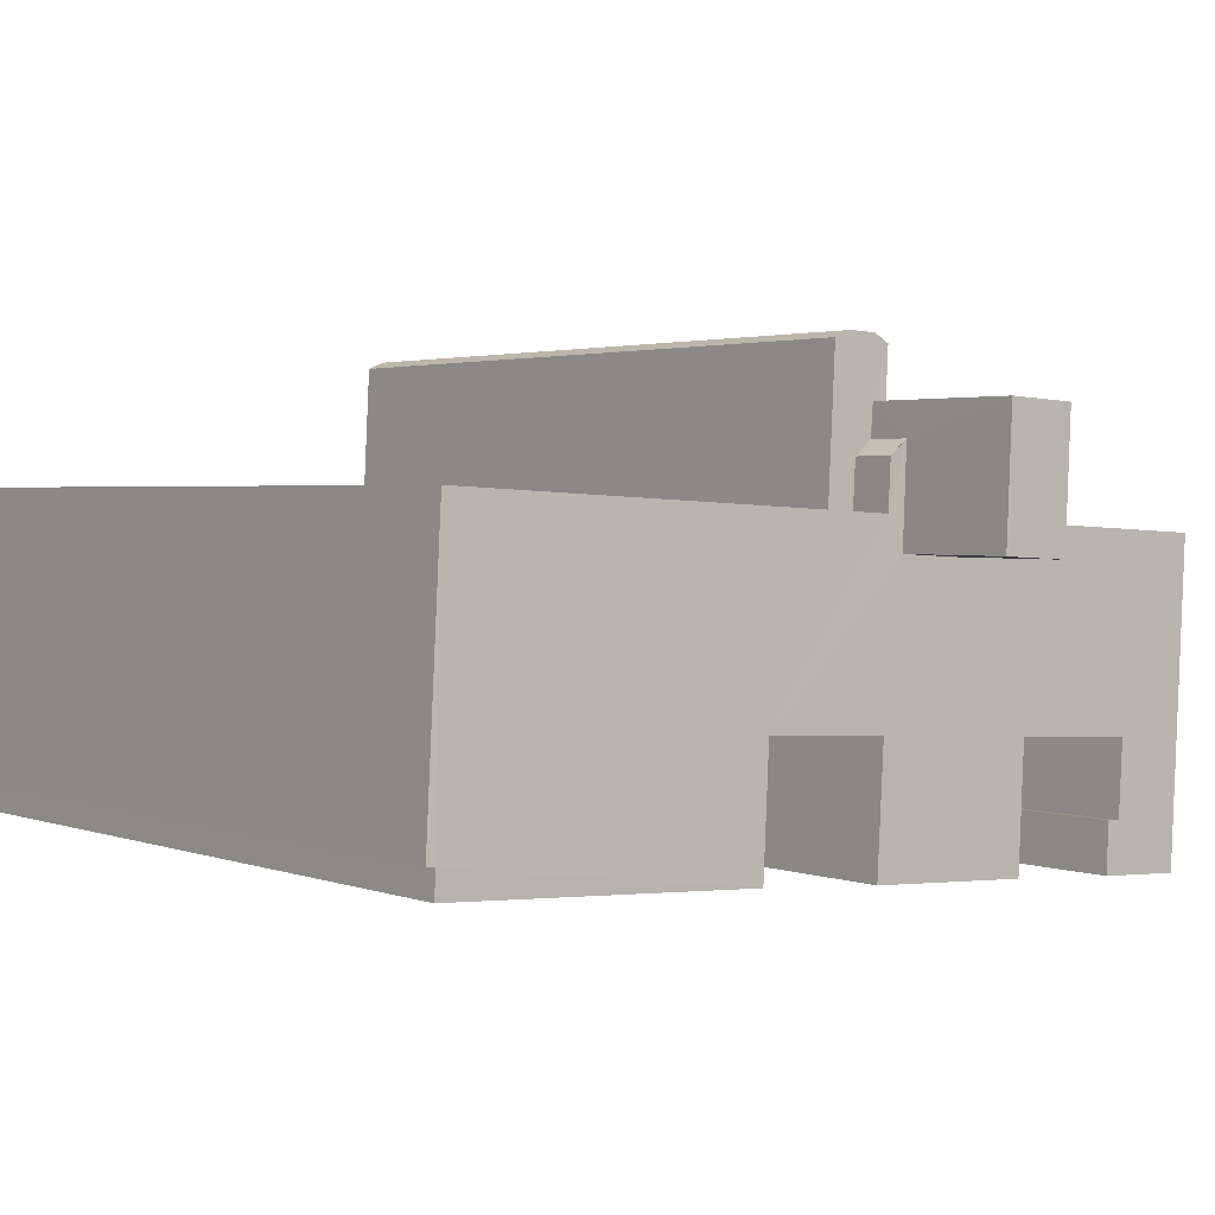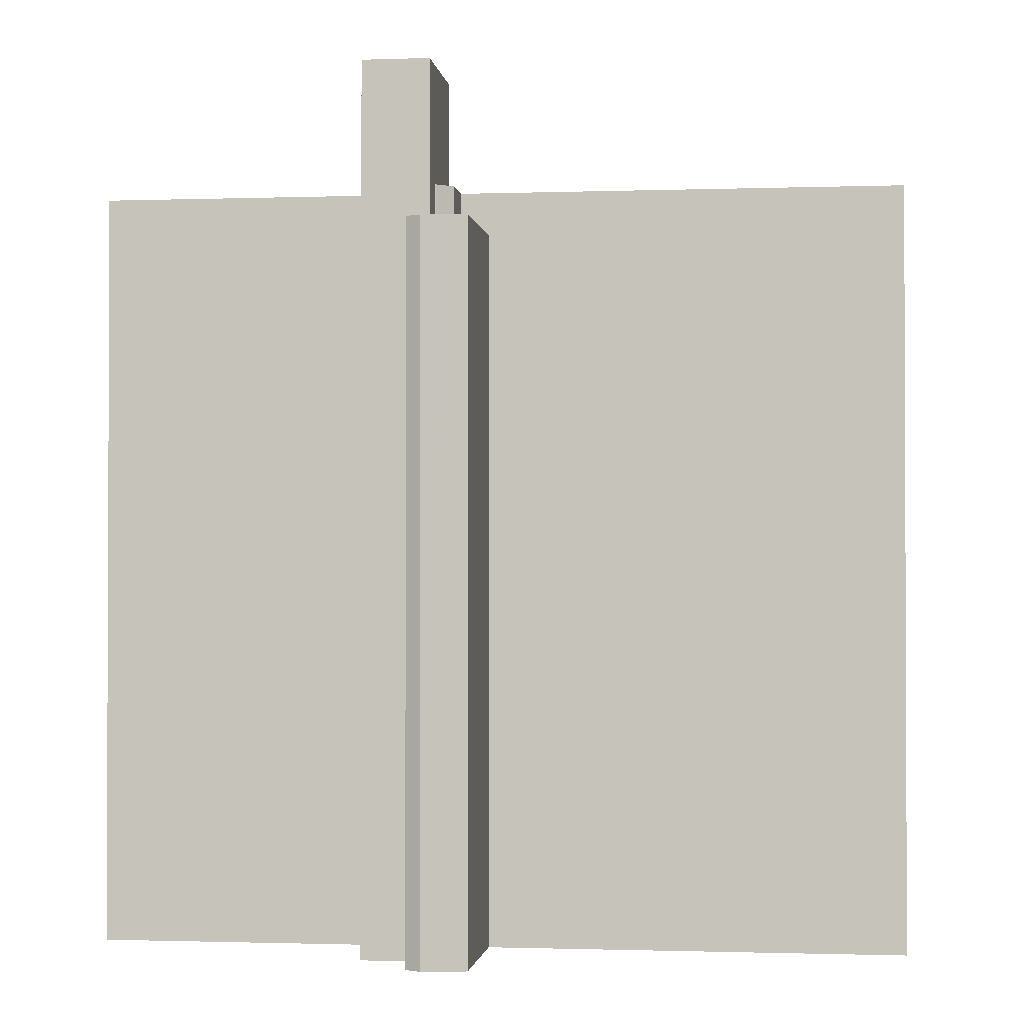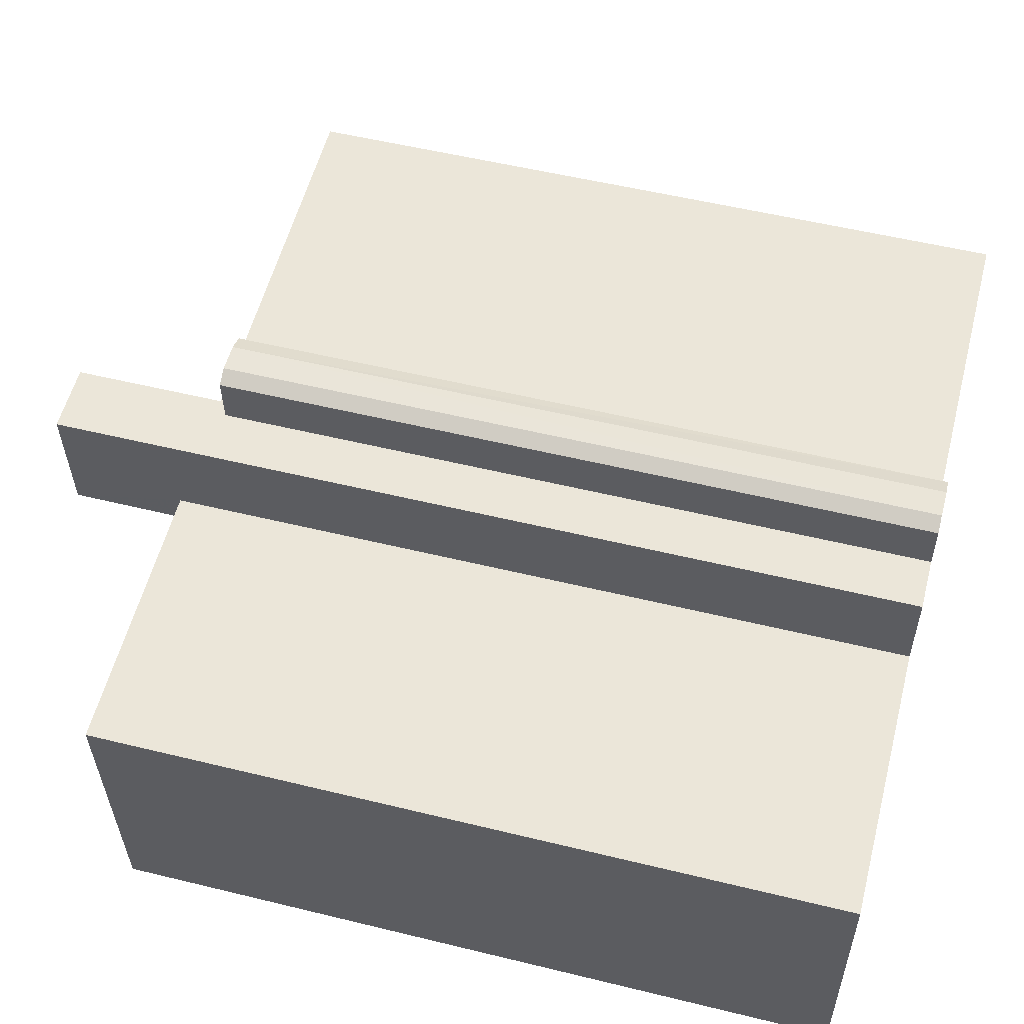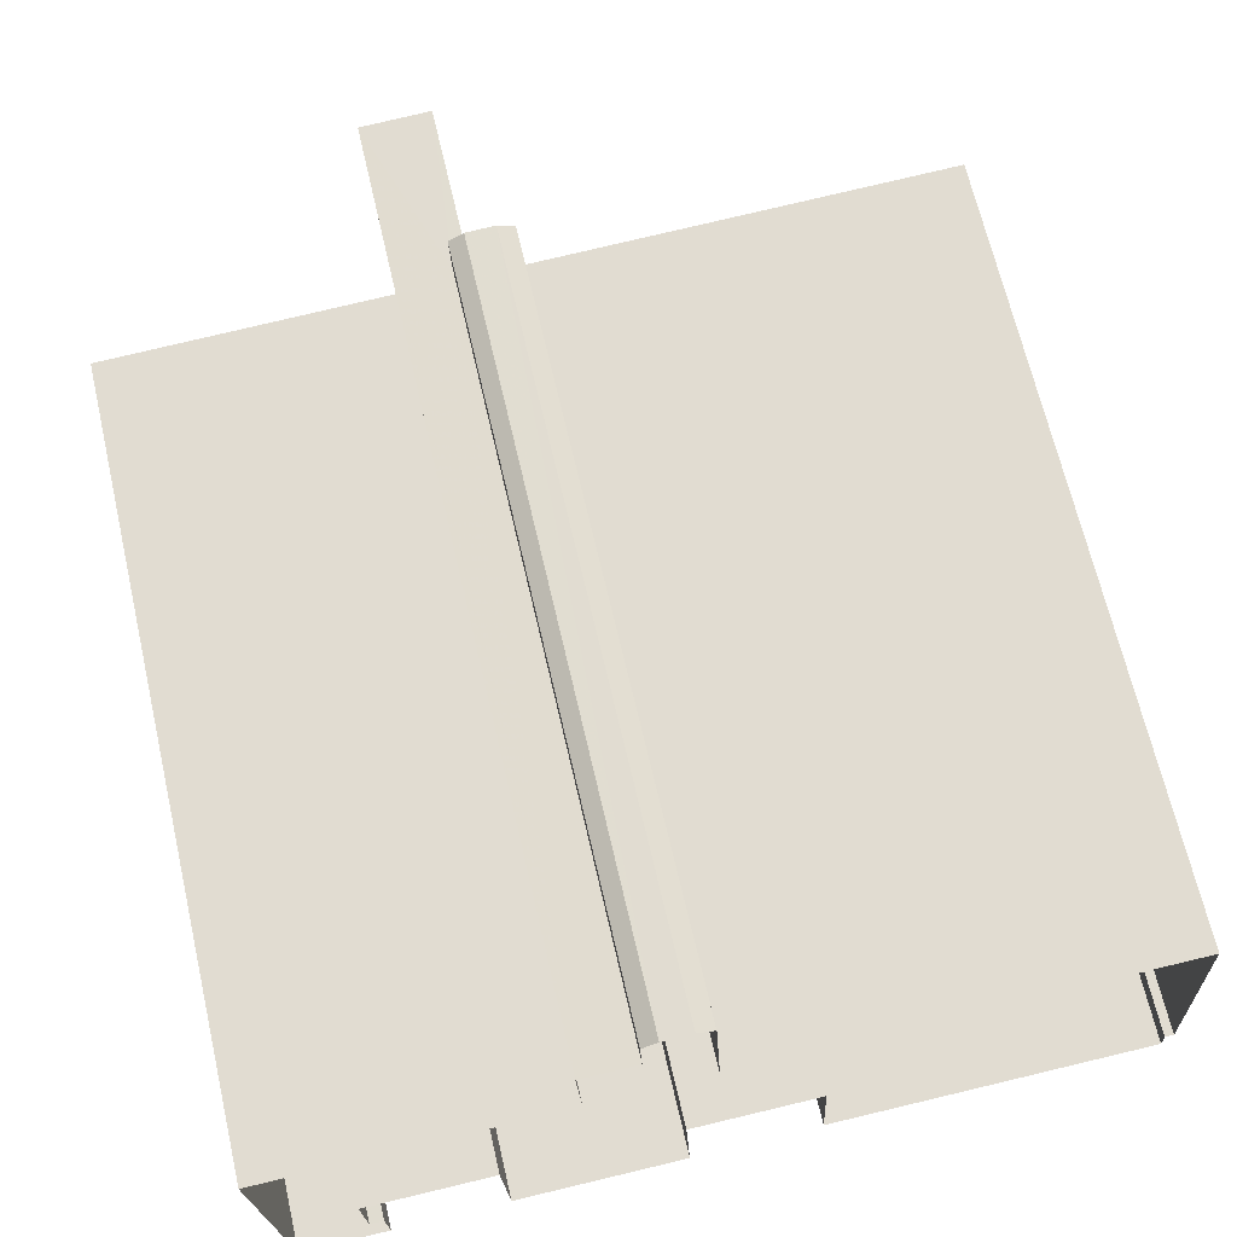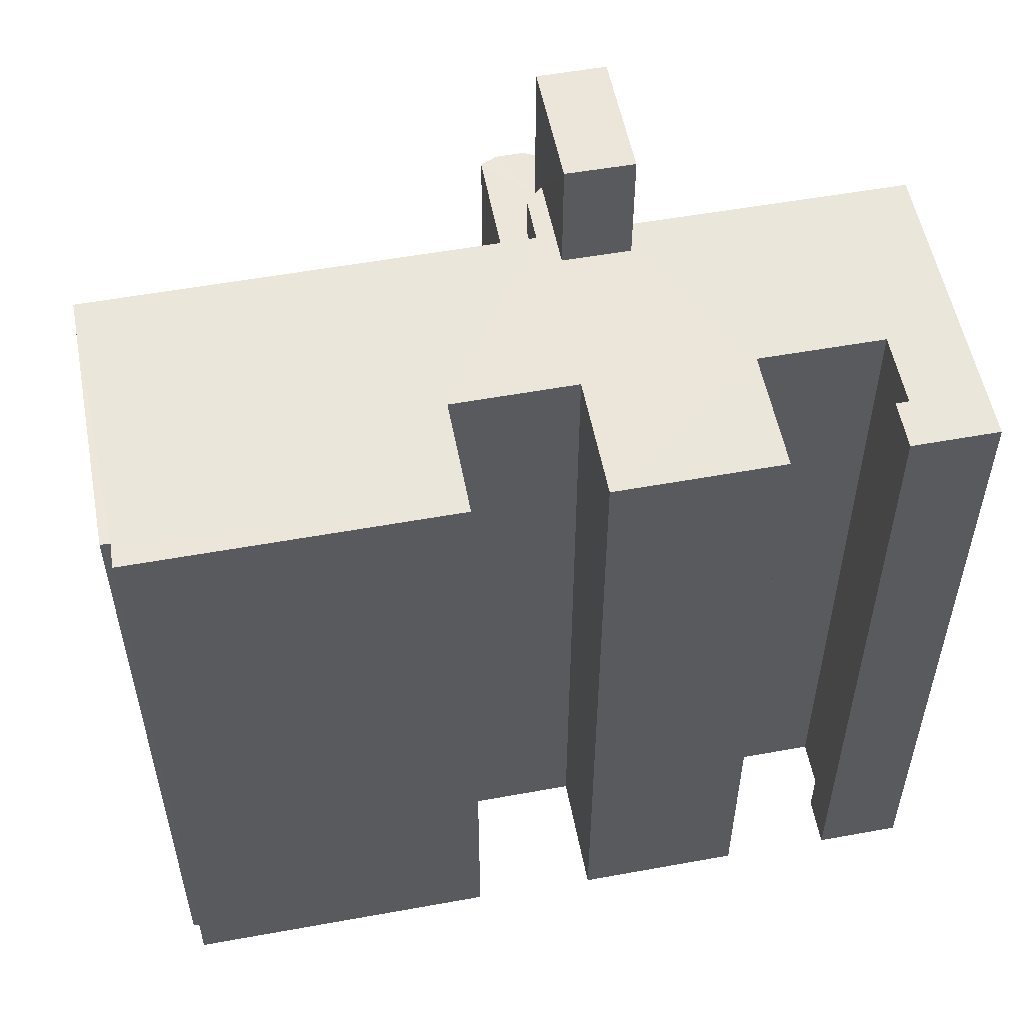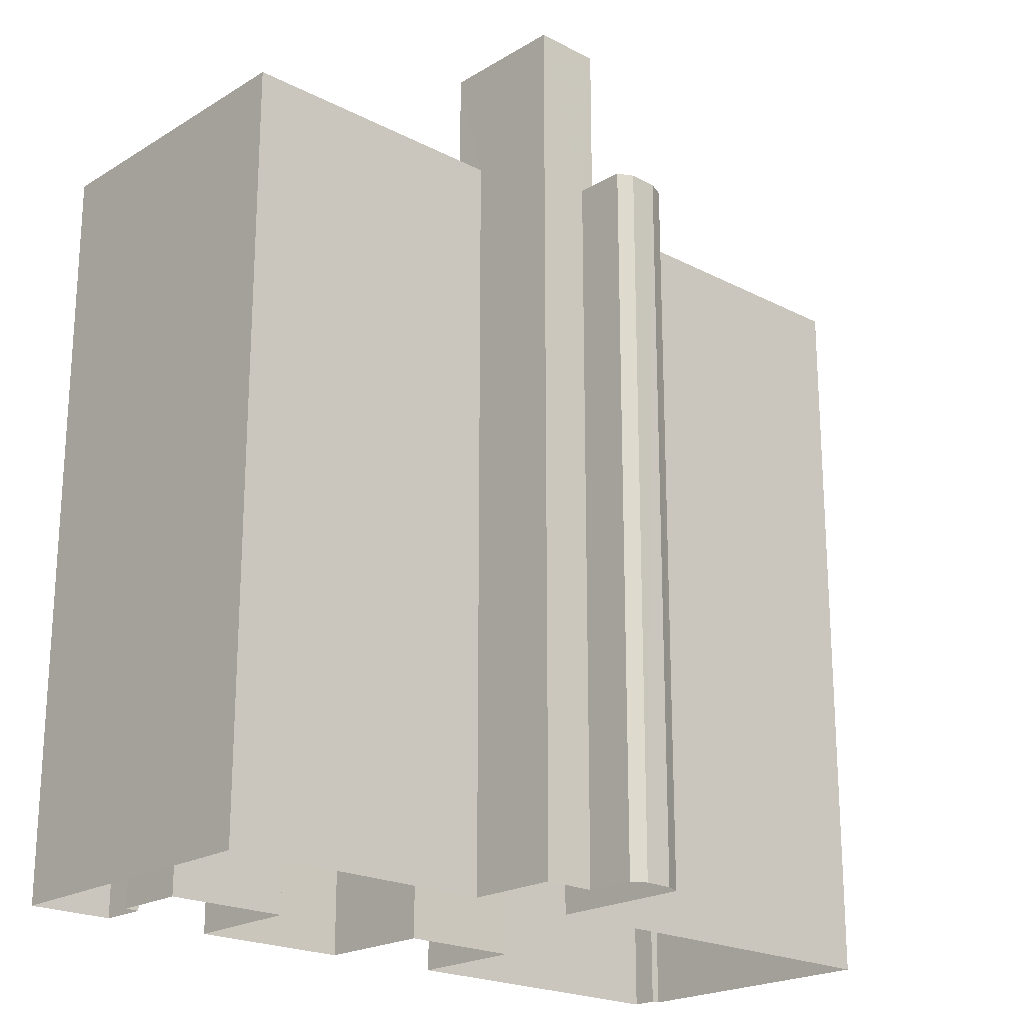
<metadata>
{"format":"obj","ext":"obj","renderer":"f3d","projection":"perspective","resolution":1024,"background":"white","views":[{"elev":2.3,"azim":-37.4,"up":"+Y"},{"elev":-1.3,"azim":-175.8,"up":"+Z"},{"elev":53.8,"azim":104.6,"up":"+Y"},{"elev":67.4,"azim":167.0,"up":"+Y"},{"elev":54.7,"azim":-13.8,"up":"+Z"},{"elev":-21.2,"azim":134.3,"up":"+Z"}]}
</metadata>
<code>
v -3.73e+05 -1.037e+05 29.69
v -3.73e+05 -1.037e+05 29.69
v -3.73e+05 -1.037e+05 29.69
v -3.73e+05 -1.037e+05 29.69
v -3.73e+05 -1.038e+05 29.69
v -3.73e+05 -1.038e+05 29.69
v -3.73e+05 -1.037e+05 29.69
v -3.73e+05 -1.037e+05 29.69
v -3.73e+05 -1.038e+05 29.69
v -3.73e+05 -1.038e+05 29.69
v -3.73e+05 -1.037e+05 29.69
v -3.73e+05 -1.038e+05 29.69
v -3.73e+05 -1.038e+05 29.69
v -3.73e+05 -1.037e+05 29.69
v -3.73e+05 -1.038e+05 29.69
v -3.73e+05 -1.038e+05 29.69
v -3.73e+05 -1.037e+05 29.69
v -3.73e+05 -1.037e+05 29.69
v -3.73e+05 -1.038e+05 29.69
v -3.73e+05 -1.038e+05 29.69
v -3.73e+05 -1.038e+05 29.69
v -3.73e+05 -1.038e+05 29.69
v -3.73e+05 -1.038e+05 29.69
v -3.73e+05 -1.038e+05 29.69
v -3.73e+05 -1.037e+05 61.78
v -3.73e+05 -1.037e+05 61.78
v -3.73e+05 -1.037e+05 61.78
v -3.73e+05 -1.037e+05 61.78
v -3.73e+05 -1.037e+05 61.78
v -3.73e+05 -1.037e+05 61.78
v -3.73e+05 -1.038e+05 61.78
v -3.73e+05 -1.038e+05 61.78
v -3.73e+05 -1.037e+05 61.78
v -3.73e+05 -1.037e+05 61.78
v -3.73e+05 -1.038e+05 61.78
v -3.73e+05 -1.038e+05 61.78
v -3.73e+05 -1.038e+05 61.78
v -3.73e+05 -1.037e+05 61.78
v -3.73e+05 -1.038e+05 61.78
v -3.73e+05 -1.038e+05 61.78
v -3.73e+05 -1.038e+05 61.78
v -3.73e+05 -1.038e+05 61.78
v -3.73e+05 -1.038e+05 61.78
v -3.73e+05 -1.038e+05 61.78
v -3.73e+05 -1.038e+05 61.78
v -3.73e+05 -1.038e+05 61.78
v -3.73e+05 -1.038e+05 61.78
v -3.73e+05 -1.037e+05 59.97
v -3.73e+05 -1.037e+05 59.97
v -3.73e+05 -1.037e+05 59.97
v -3.73e+05 -1.037e+05 59.97
v -3.73e+05 -1.037e+05 59.97
v -3.73e+05 -1.037e+05 59.97
v -3.73e+05 -1.037e+05 59.97
v -3.73e+05 -1.037e+05 59.97
v -3.73e+05 -1.037e+05 59.97
v -3.73e+05 -1.037e+05 59.97
v -3.73e+05 -1.037e+05 59.97
v -3.73e+05 -1.037e+05 66.8
v -3.73e+05 -1.037e+05 66.8
v -3.73e+05 -1.037e+05 66.8
v -3.73e+05 -1.037e+05 66.8
f 1 2 3
f 4 5 6
f 3 7 1
f 1 8 2
f 9 10 11
f 12 5 13
f 14 15 11
f 1 14 8
f 4 16 17
f 18 17 1
f 19 20 9
f 21 16 22
f 23 12 13
f 24 16 21
f 15 19 9
f 14 24 15
f 4 6 16
f 6 5 12
f 15 9 11
f 1 17 14
f 17 16 24
f 14 17 24
f 25 26 27
f 28 29 30
f 31 30 32
f 25 33 34
f 35 31 36
f 37 38 39
f 34 40 29
f 33 38 41
f 25 27 33
f 42 43 44
f 45 37 46
f 47 35 36
f 40 43 42
f 30 42 32
f 45 41 37
f 34 41 40
f 36 31 32
f 29 42 30
f 34 33 41
f 41 38 37
f 42 29 40
f 48 49 50
f 50 51 48
f 49 52 53
f 52 54 53
f 55 56 52
f 52 56 54
f 57 52 58
f 58 52 48
f 48 52 49
f 59 60 61
f 59 62 60
f 57 26 25
f 57 58 26
f 35 23 13
f 35 47 23
f 18 55 60
f 60 55 61
f 18 1 55
f 61 55 52
f 31 13 5
f 31 35 13
f 36 12 23
f 47 36 23
f 46 20 19
f 45 46 19
f 14 11 50
f 11 38 50
f 50 33 51
f 50 38 33
f 48 27 26
f 58 48 26
f 54 7 3
f 54 56 7
f 14 49 8
f 14 50 49
f 41 15 24
f 40 41 24
f 51 33 27
f 48 51 27
f 39 11 10
f 39 38 11
f 32 16 6
f 32 42 16
f 57 25 52
f 52 25 61
f 61 25 59
f 25 34 59
f 17 18 28
f 18 60 28
f 28 62 29
f 28 60 62
f 45 19 15
f 41 45 15
f 53 3 2
f 53 54 3
f 1 7 56
f 55 1 56
f 39 10 9
f 37 39 9
f 46 9 20
f 46 37 9
f 36 6 12
f 36 32 6
f 43 24 21
f 43 40 24
f 44 22 16
f 42 44 16
f 44 21 22
f 44 43 21
f 17 30 4
f 17 28 30
f 34 62 59
f 34 29 62
f 31 5 4
f 30 31 4
f 53 2 8
f 49 53 8

</code>
